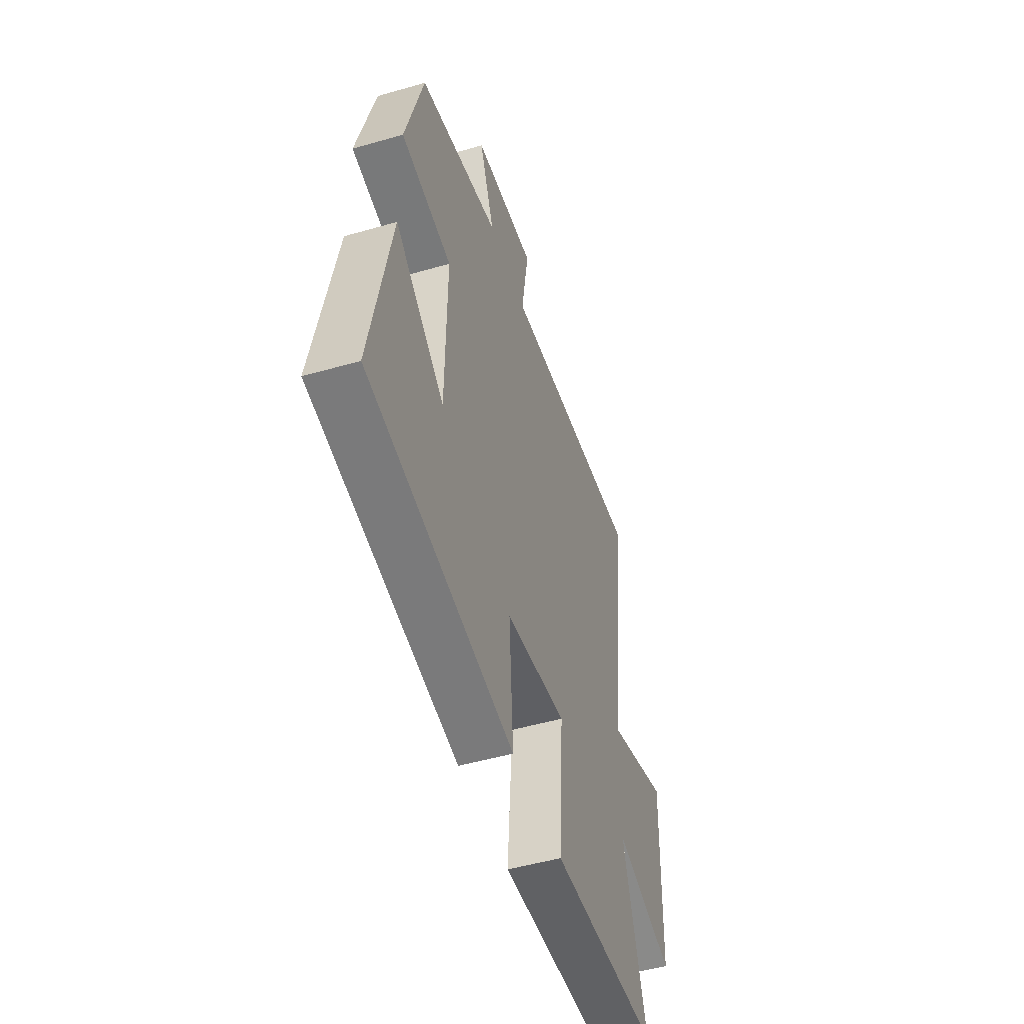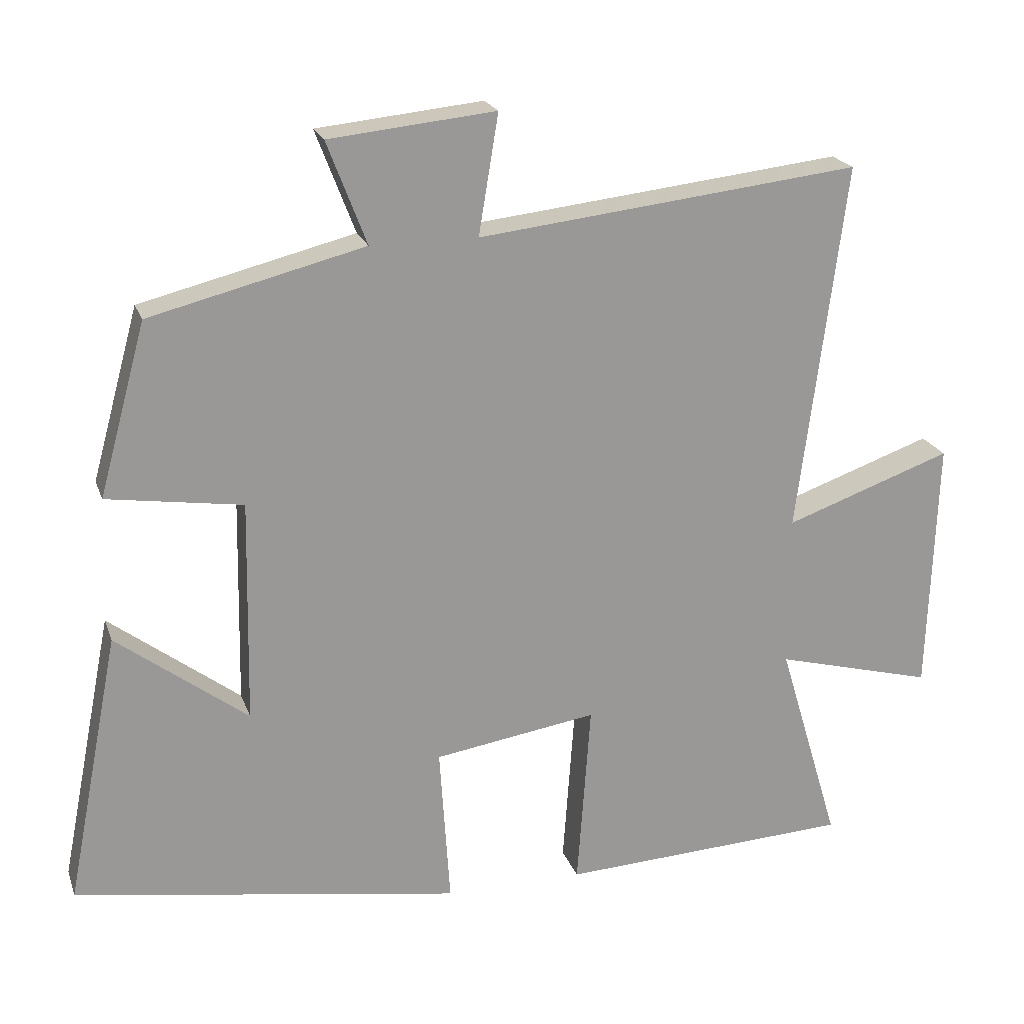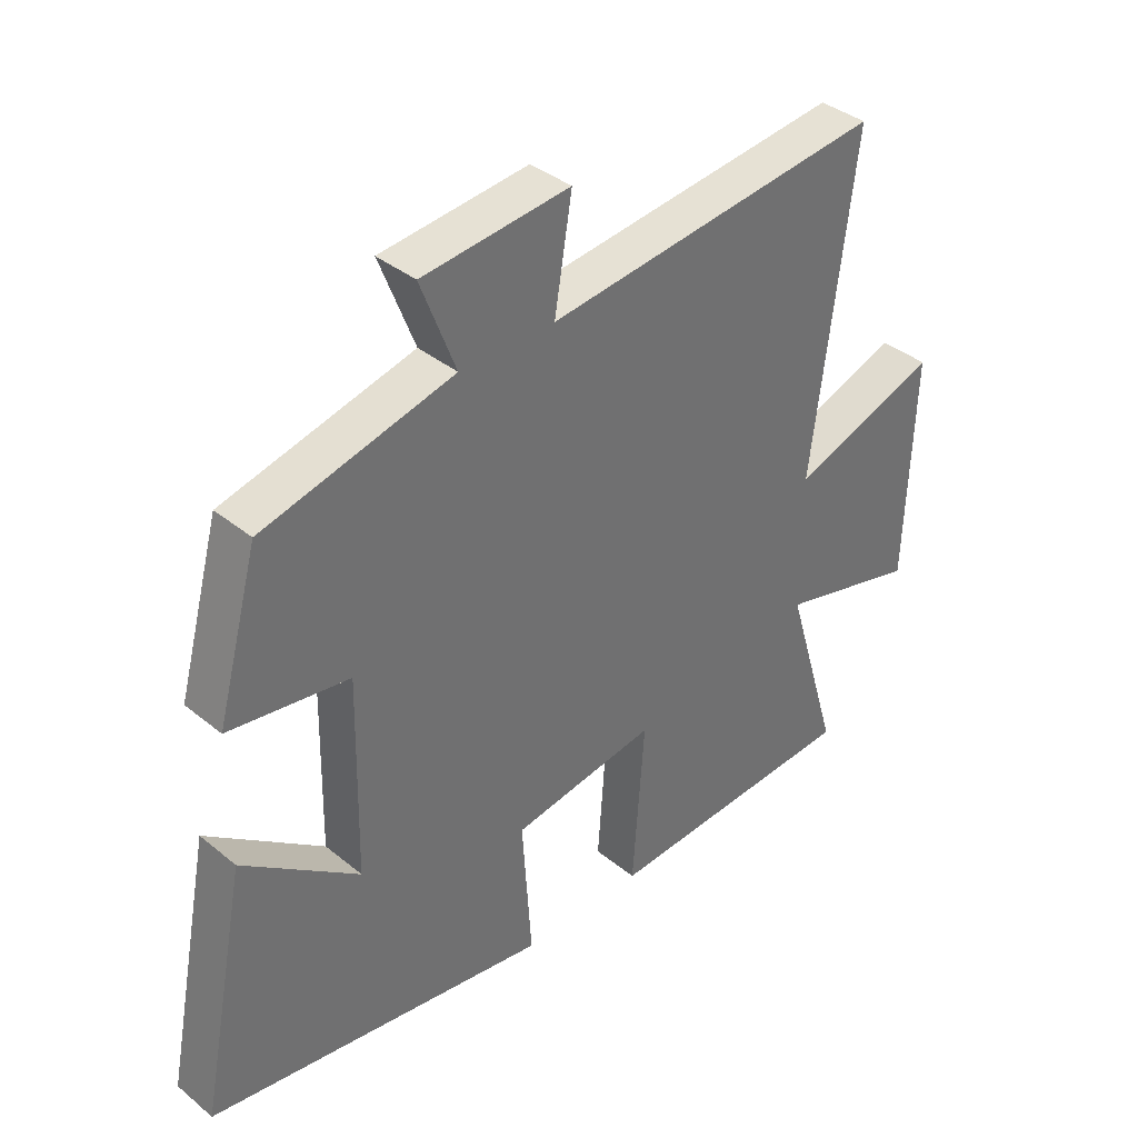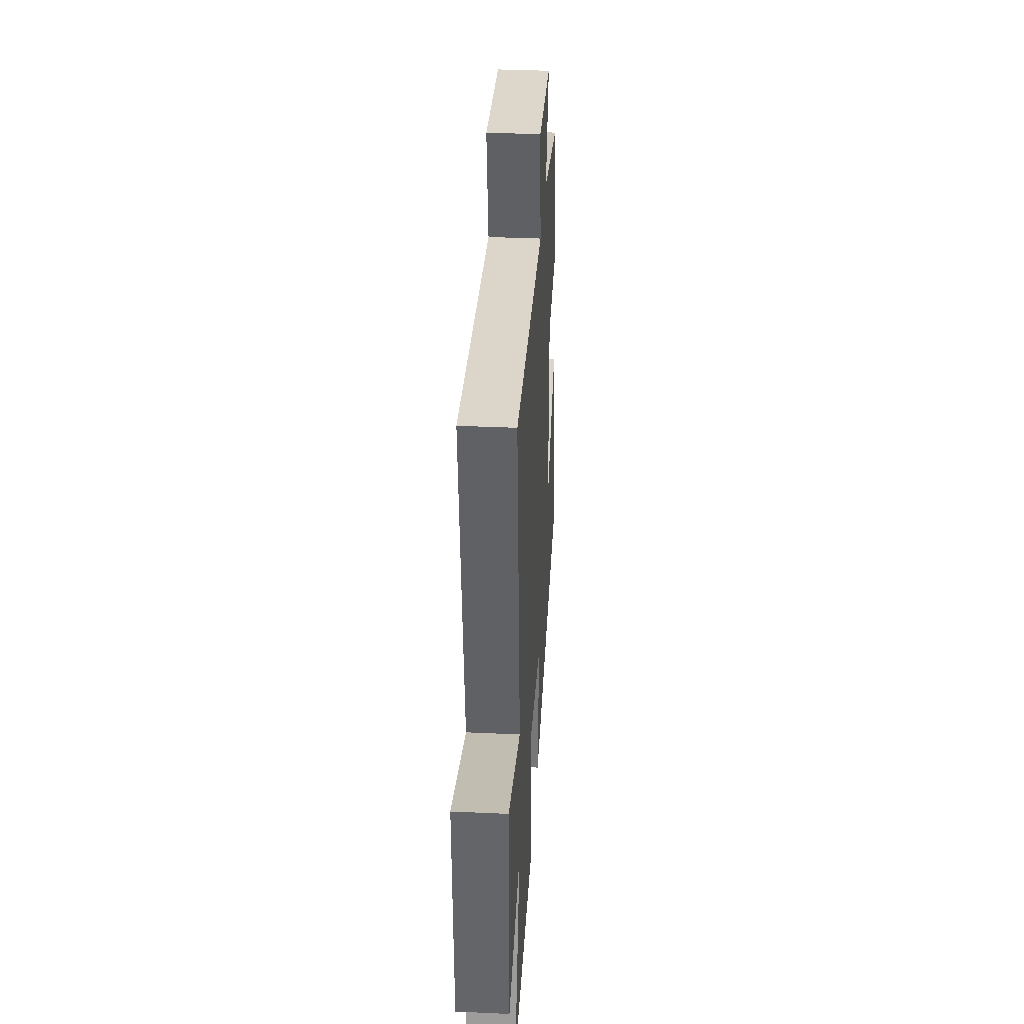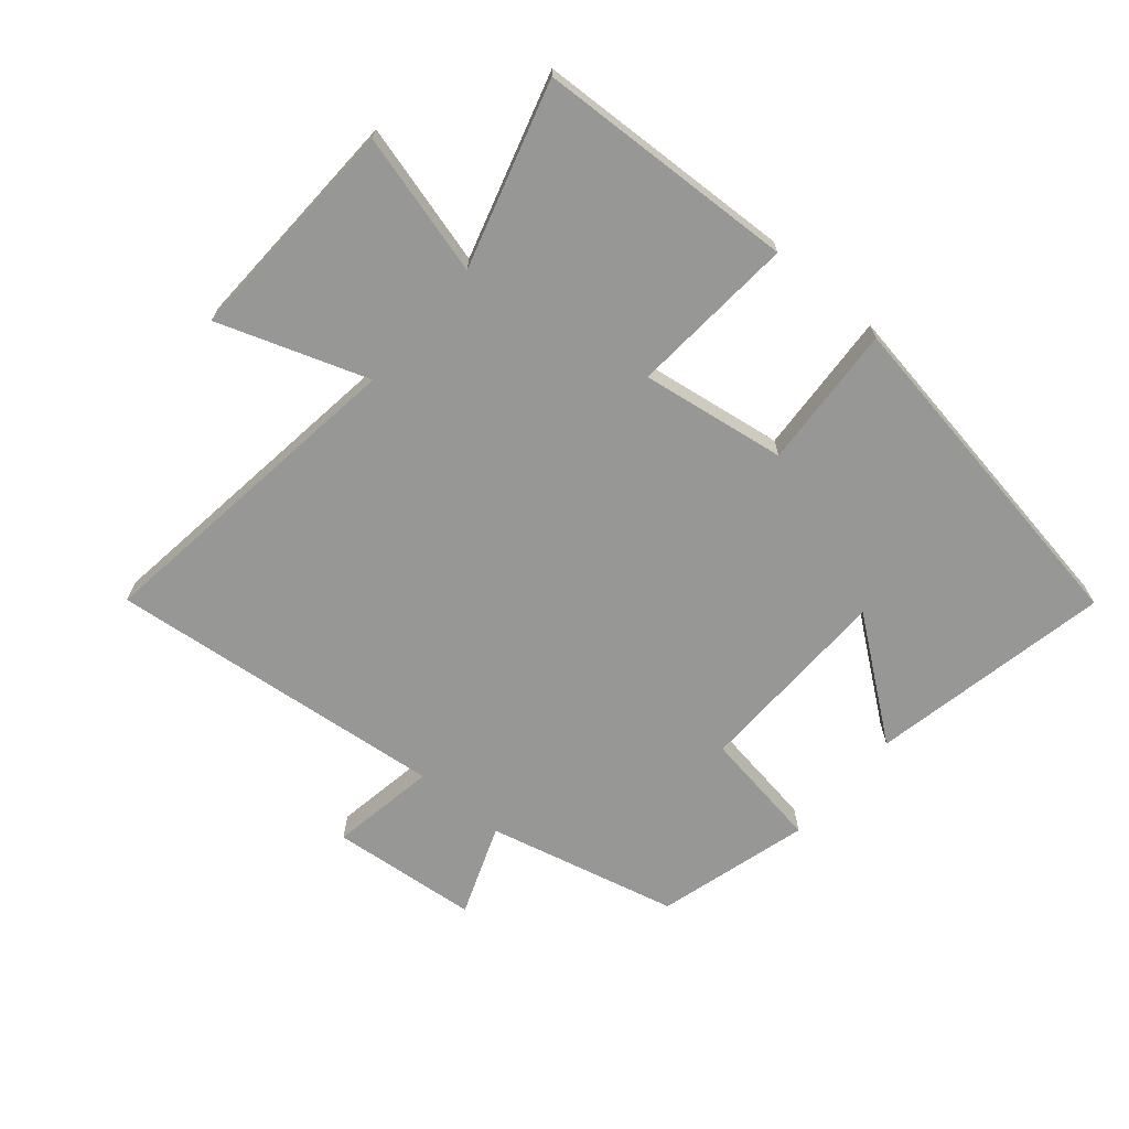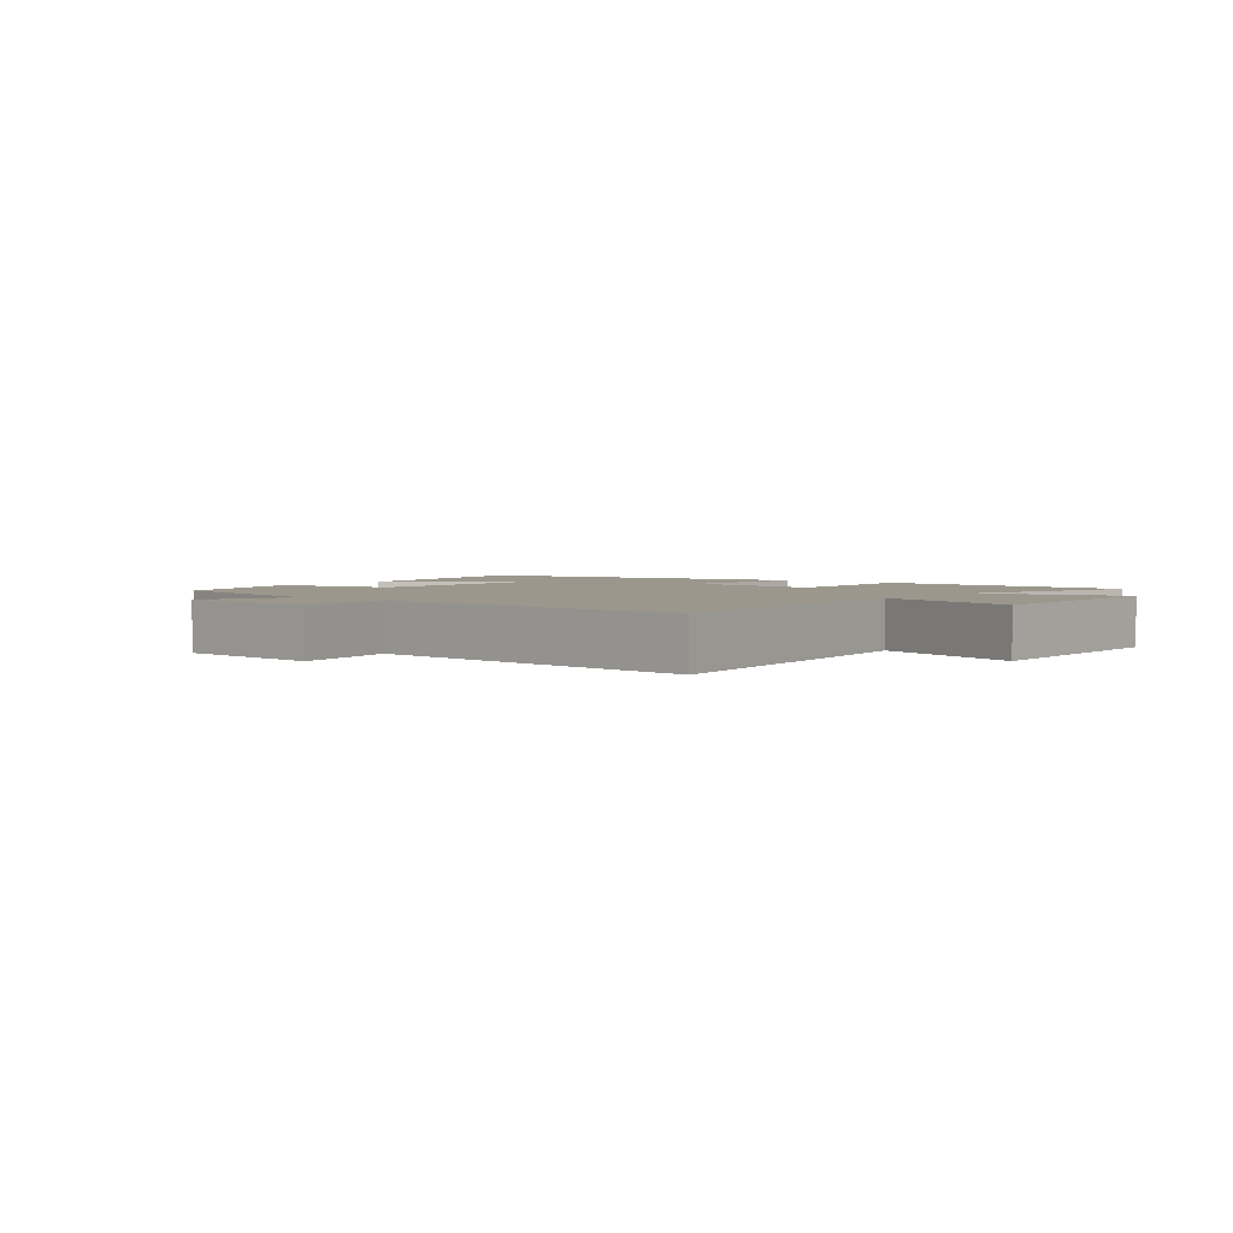
<metadata>
{"format":"obj","ext":"obj","renderer":"f3d","projection":"perspective","resolution":1024,"background":"white","views":[{"elev":-49.8,"azim":-72.4,"up":"+Z"},{"elev":21.1,"azim":-16.5,"up":"+Z"},{"elev":37.7,"azim":-44.0,"up":"+Z"},{"elev":36.2,"azim":93.4,"up":"+Z"},{"elev":-68.1,"azim":139.4,"up":"+Y"},{"elev":2.7,"azim":38.6,"up":"+Y"}]}
</metadata>
<code>
v 0.588 0.07 -0.479
v 0.173 0.07 -0.5
v 0.192 0.07 -0.235
v -0.04 0.07 -0.271
v -0.025 0.07 -0.5
v -0.576 0.07 -0.412
v -0.5 0.07 -0.026
v -0.314 0.07 -0.167
v -0.308 0.07 0.151
v -0.5 0.07 0.18
v -0.433 0.07 0.424
v -0.128 0.07 0.5
v -0.184 0.07 0.646
v 0.052 0.07 0.67
v 0.024 0.07 0.5
v 0.567 0.07 0.561
v 0.5 0.07 0.035
v 0.738 0.07 0.119
v 0.726 0.07 -0.245
v 0.5 0.07 -0.185
v 0.588 0 -0.479
v 0.173 0 -0.5
v 0.192 0 -0.235
v -0.04 0 -0.271
v -0.025 0 -0.5
v -0.576 0 -0.412
v -0.5 0 -0.026
v -0.314 0 -0.167
v -0.308 0 0.151
v -0.5 0 0.18
v -0.433 0 0.424
v -0.128 0 0.5
v -0.184 0 0.646
v 0.052 0 0.67
v 0.024 0 0.5
v 0.567 0 0.561
v 0.5 0 0.035
v 0.738 0 0.119
v 0.726 0 -0.245
v 0.5 0 -0.185
f 17 18 19 20
f 15 16 17
f 15 17 20
f 12 13 14 15
f 9 10 11 12
f 8 9 12 15
f 5 6 7 8
f 4 5 8
f 3 4 8 15
f 20 1 2 3
f 3 15 20
f 40 39 38 37
f 37 36 35
f 40 37 35
f 35 34 33 32
f 32 31 30 29
f 35 32 29 28
f 28 27 26 25
f 28 25 24
f 35 28 24 23
f 23 22 21 40
f 40 35 23
f 1 21 22 2
f 2 22 23 3
f 3 23 24 4
f 4 24 25 5
f 5 25 26 6
f 6 26 27 7
f 7 27 28 8
f 8 28 29 9
f 9 29 30 10
f 10 30 31 11
f 11 31 32 12
f 12 32 33 13
f 13 33 34 14
f 14 34 35 15
f 15 35 36 16
f 16 36 37 17
f 17 37 38 18
f 18 38 39 19
f 19 39 40 20
f 20 40 21 1

</code>
